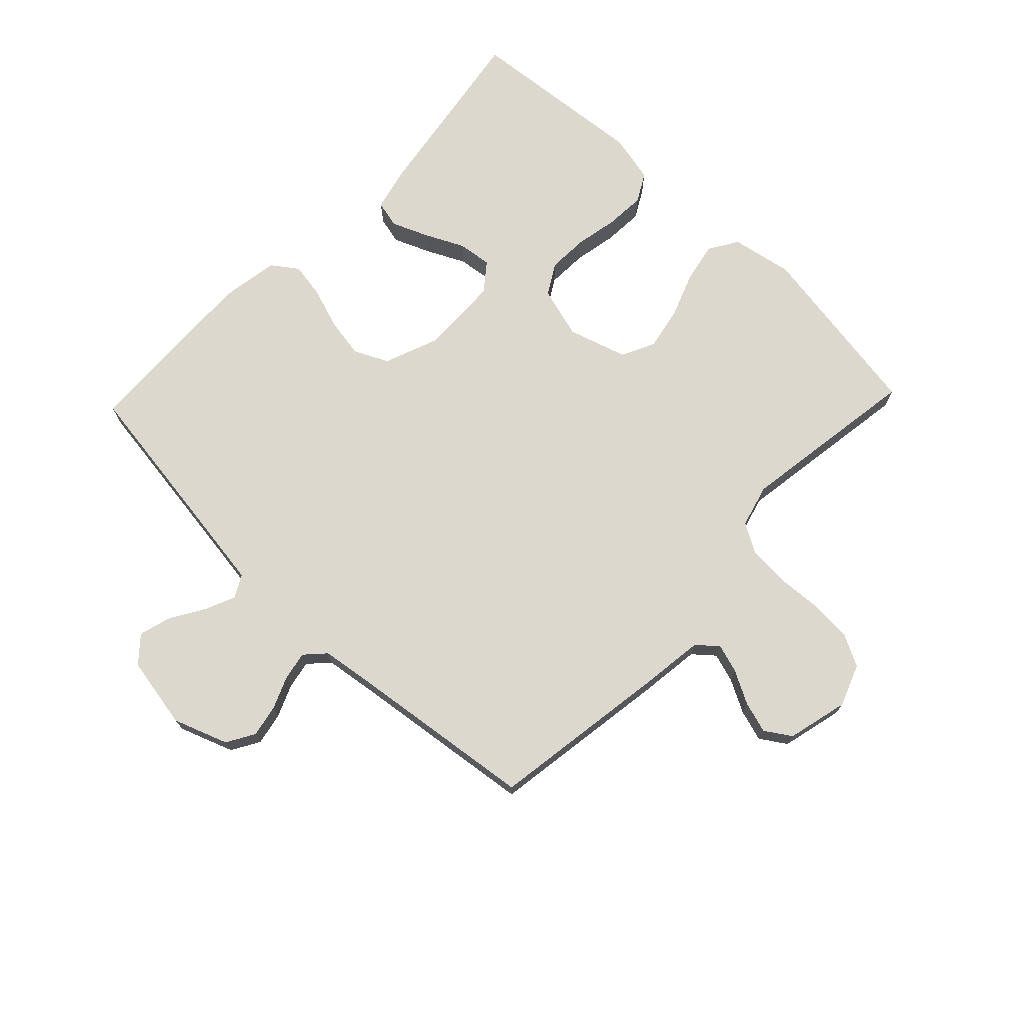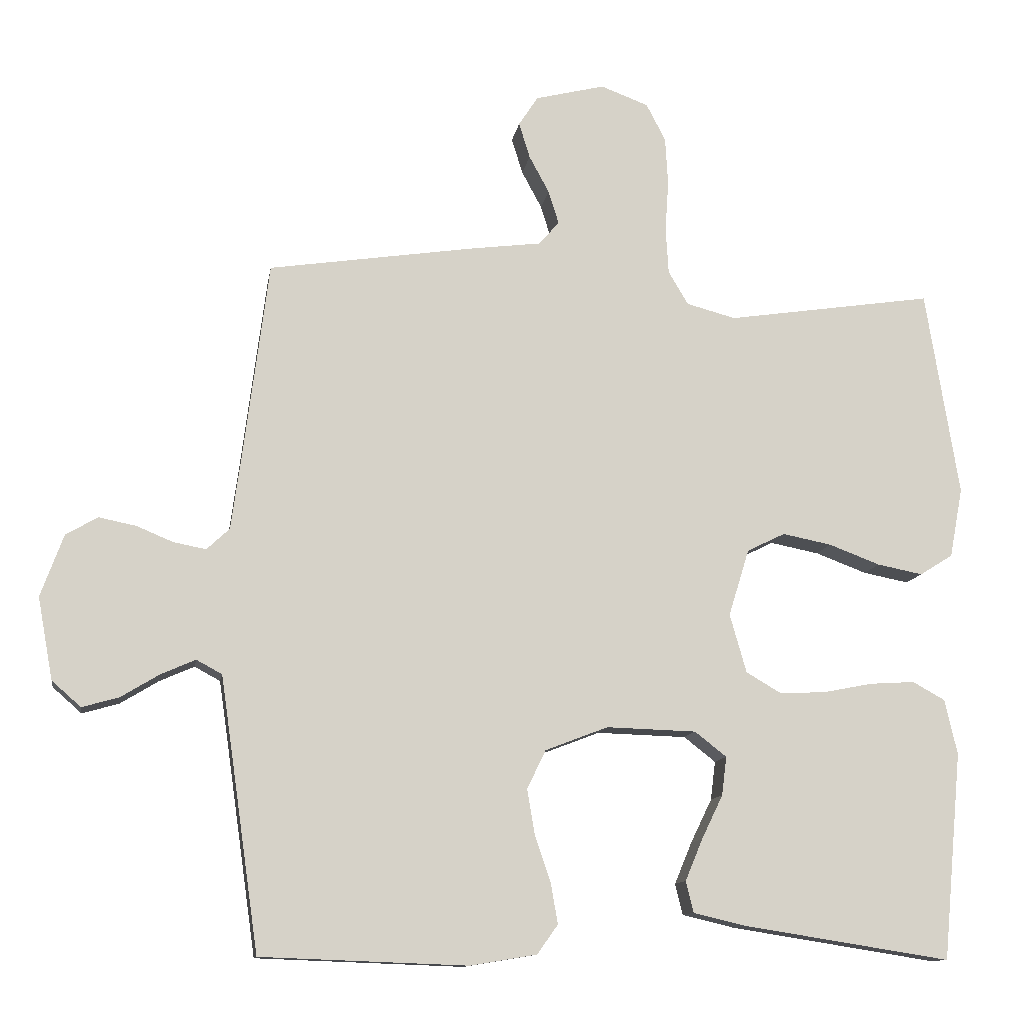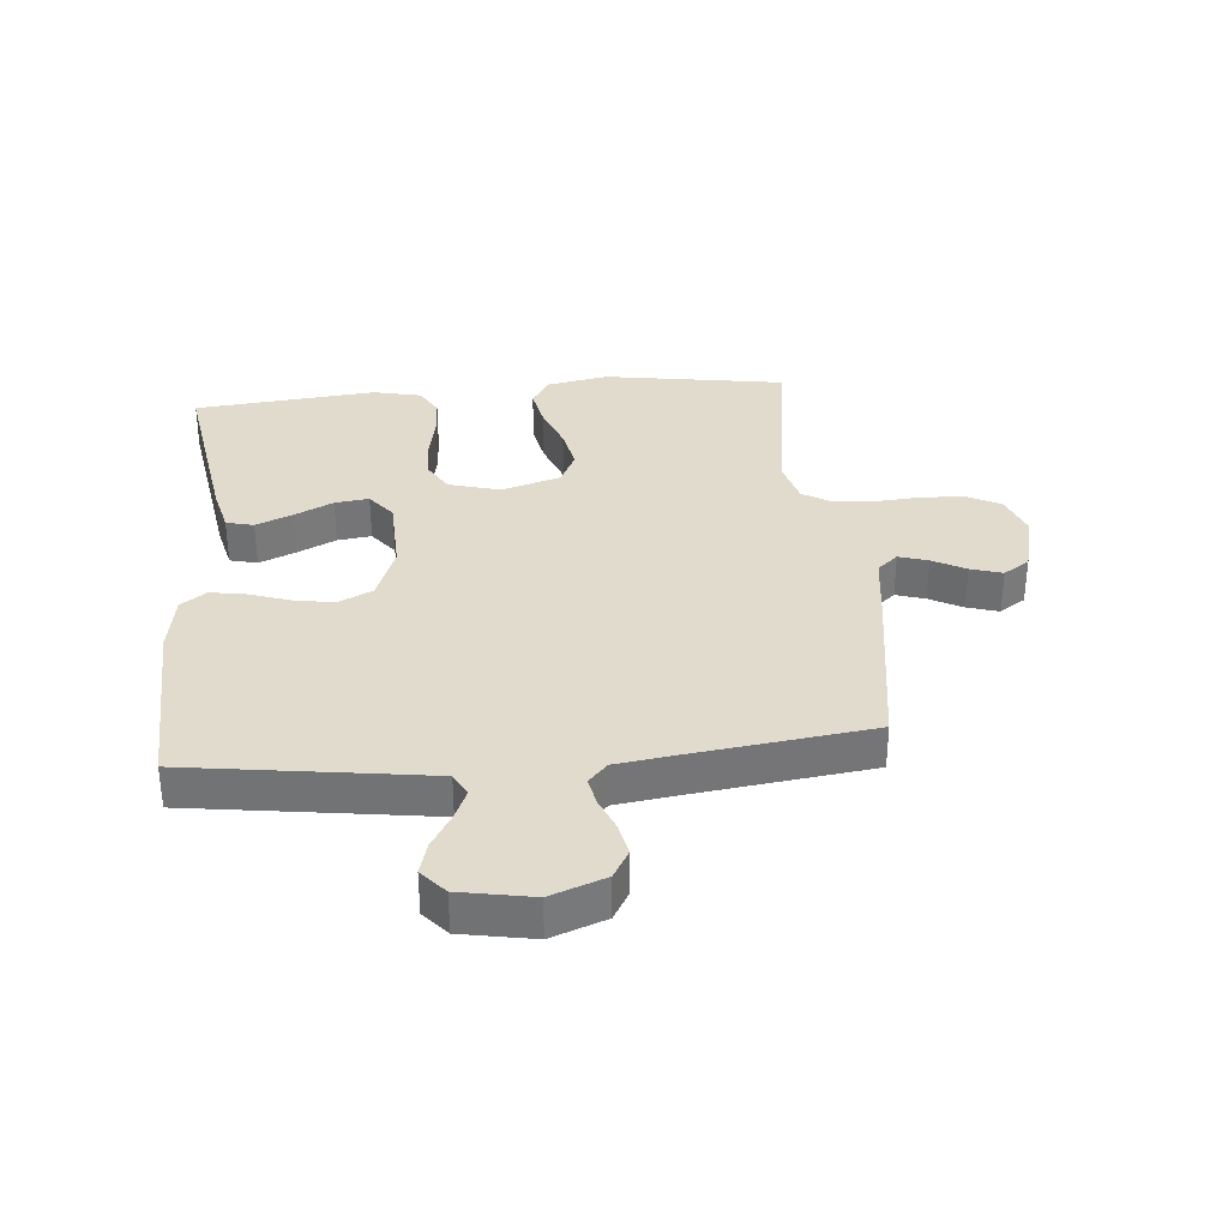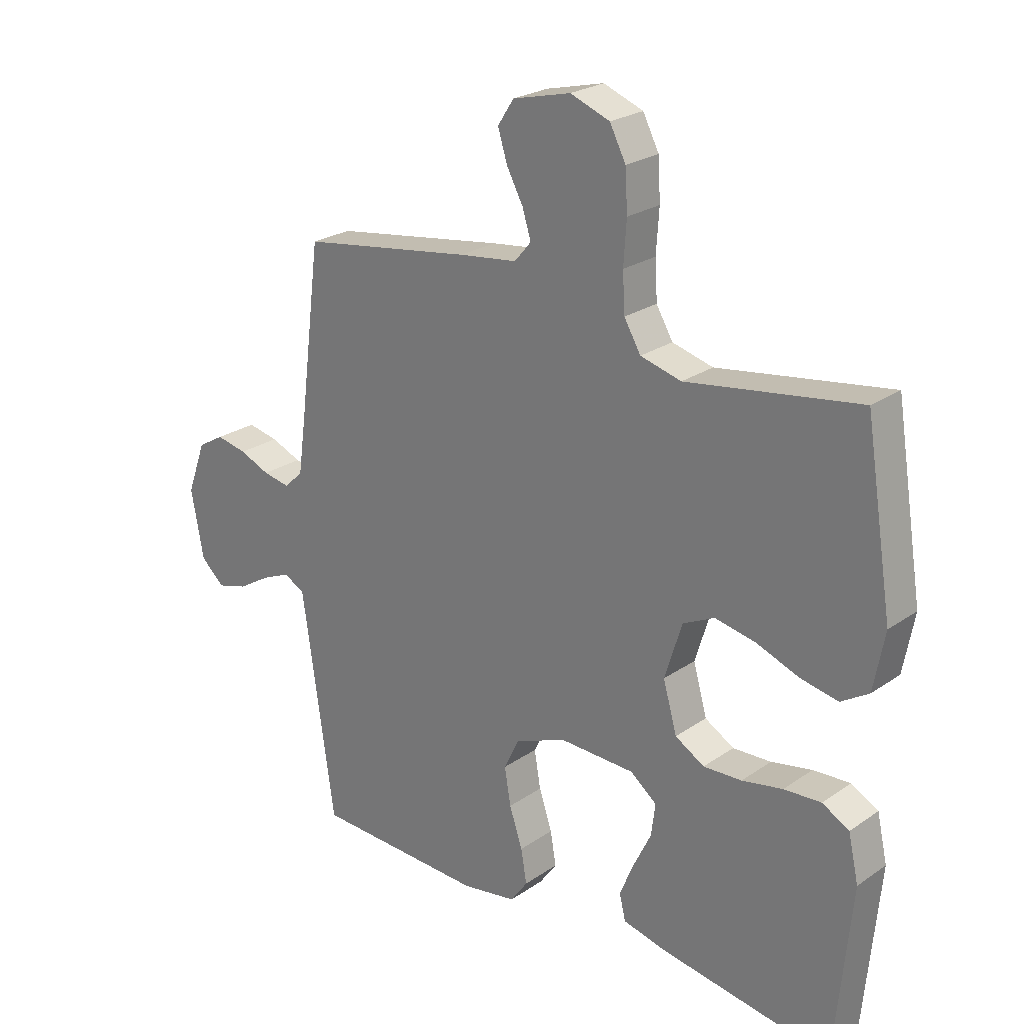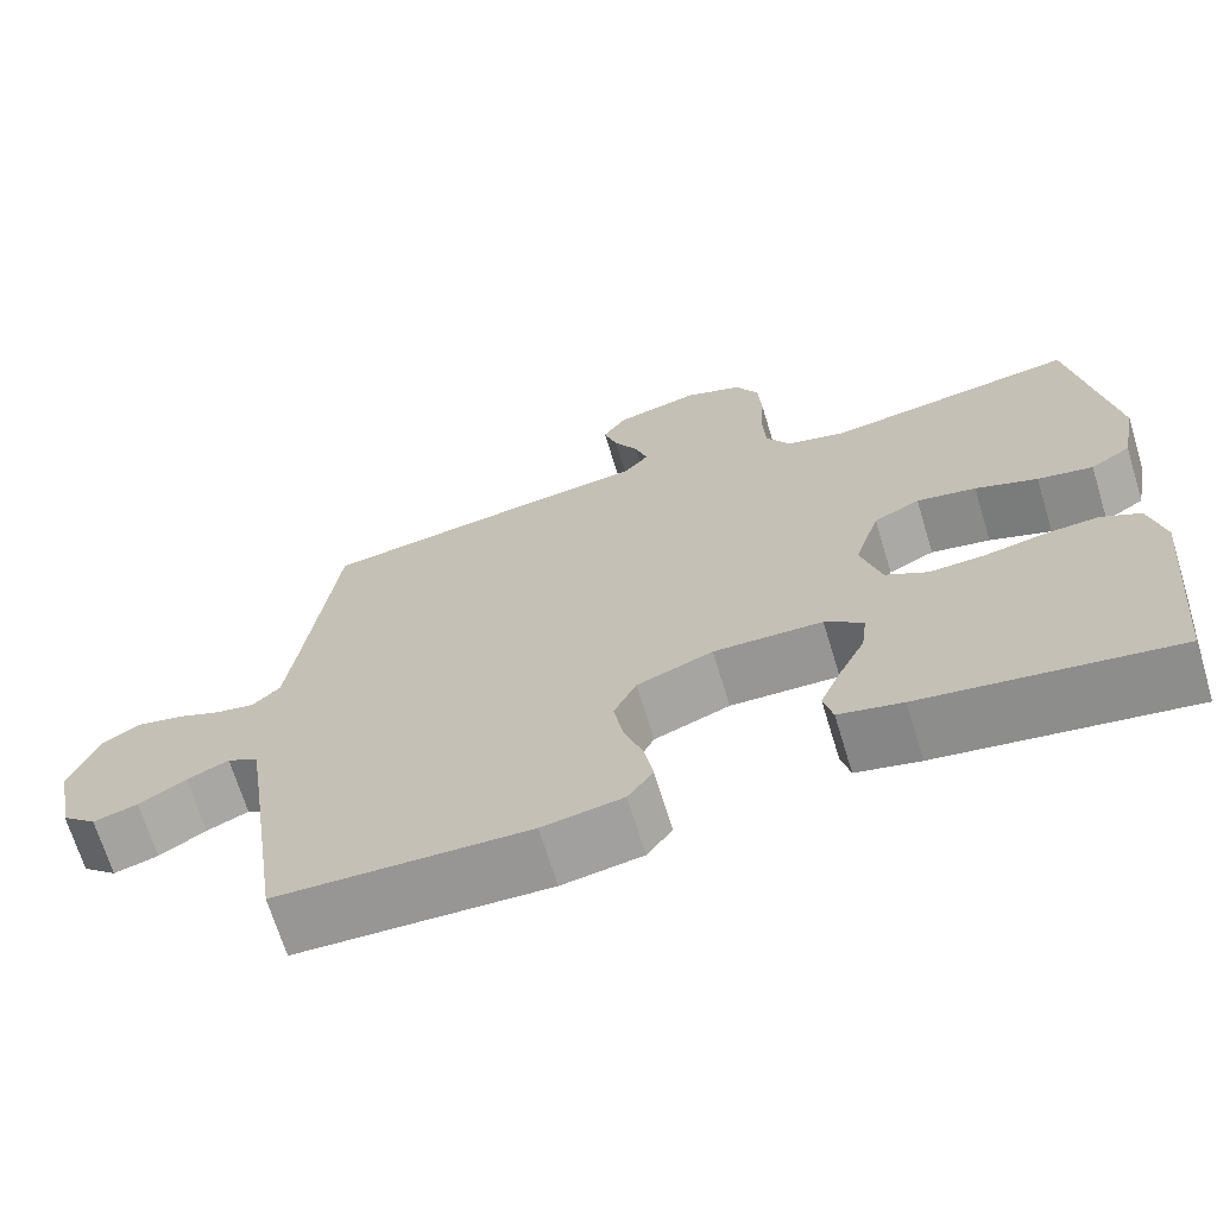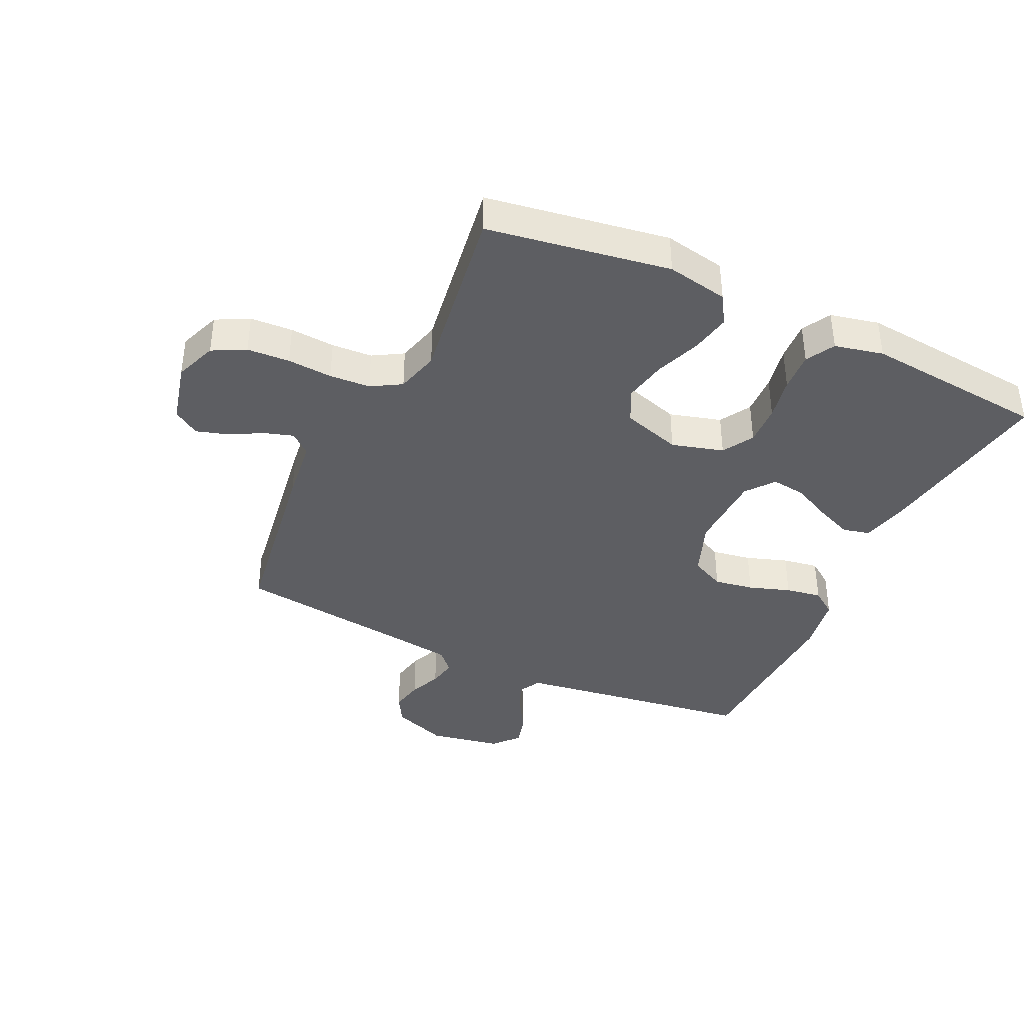
<metadata>
{"format":"obj","ext":"obj","renderer":"f3d","projection":"perspective","resolution":1024,"background":"white","views":[{"elev":72.5,"azim":-46.3,"up":"+Y"},{"elev":-11.8,"azim":-9.0,"up":"+Z"},{"elev":33.8,"azim":-95.2,"up":"+Y"},{"elev":24.2,"azim":41.6,"up":"+Z"},{"elev":-68.7,"azim":17.0,"up":"+Z"},{"elev":-39.2,"azim":64.7,"up":"+Y"}]}
</metadata>
<code>
v -0.5 0.07 -0.5
v -0.543 0.07 -0.2
v -0.557 0.07 -0.105
v -0.594 0.07 -0.085
v -0.644 0.07 -0.107
v -0.7 0.07 -0.141
v -0.753 0.07 -0.156
v -0.795 0.07 -0.119
v -0.817 0.07 0
v -0.784 0.07 0.09
v -0.738 0.07 0.117
v -0.684 0.07 0.106
v -0.631 0.07 0.084
v -0.584 0.07 0.075
v -0.551 0.07 0.106
v -0.538 0.07 0.2
v -0.5 0.07 0.5
v -0.2 0.07 0.545
v -0.098 0.07 0.558
v -0.069 0.07 0.592
v -0.084 0.07 0.64
v -0.113 0.07 0.694
v -0.129 0.07 0.746
v -0.101 0.07 0.789
v 0 0.07 0.814
v 0.069 0.07 0.788
v 0.097 0.07 0.734
v 0.101 0.07 0.664
v 0.096 0.07 0.59
v 0.1 0.07 0.523
v 0.129 0.07 0.474
v 0.2 0.07 0.455
v 0.5 0.07 0.5
v 0.548 0.07 0.2
v 0.529 0.07 0.099
v 0.481 0.07 0.069
v 0.415 0.07 0.082
v 0.341 0.07 0.11
v 0.27 0.07 0.124
v 0.215 0.07 0.097
v 0.185 0.07 0
v 0.209 0.07 -0.085
v 0.26 0.07 -0.115
v 0.327 0.07 -0.112
v 0.398 0.07 -0.098
v 0.463 0.07 -0.094
v 0.51 0.07 -0.12
v 0.528 0.07 -0.2
v 0.5 0.07 -0.5
v 0.2 0.07 -0.453
v 0.124 0.07 -0.435
v 0.113 0.07 -0.39
v 0.138 0.07 -0.33
v 0.169 0.07 -0.266
v 0.176 0.07 -0.21
v 0.13 0.07 -0.174
v 0 0.07 -0.17
v -0.091 0.07 -0.205
v -0.118 0.07 -0.261
v -0.107 0.07 -0.326
v -0.084 0.07 -0.394
v -0.074 0.07 -0.453
v -0.104 0.07 -0.495
v -0.2 0.07 -0.511
v -0.5 0 -0.5
v -0.543 0 -0.2
v -0.557 0 -0.105
v -0.594 0 -0.085
v -0.644 0 -0.107
v -0.7 0 -0.141
v -0.753 0 -0.156
v -0.795 0 -0.119
v -0.817 0 0
v -0.784 0 0.09
v -0.738 0 0.117
v -0.684 0 0.106
v -0.631 0 0.084
v -0.584 0 0.075
v -0.551 0 0.106
v -0.538 0 0.2
v -0.5 0 0.5
v -0.2 0 0.545
v -0.098 0 0.558
v -0.069 0 0.592
v -0.084 0 0.64
v -0.113 0 0.694
v -0.129 0 0.746
v -0.101 0 0.789
v 0 0 0.814
v 0.069 0 0.788
v 0.097 0 0.734
v 0.101 0 0.664
v 0.096 0 0.59
v 0.1 0 0.523
v 0.129 0 0.474
v 0.2 0 0.455
v 0.5 0 0.5
v 0.548 0 0.2
v 0.529 0 0.099
v 0.481 0 0.069
v 0.415 0 0.082
v 0.341 0 0.11
v 0.27 0 0.124
v 0.215 0 0.097
v 0.185 0 0
v 0.209 0 -0.085
v 0.26 0 -0.115
v 0.327 0 -0.112
v 0.398 0 -0.098
v 0.463 0 -0.094
v 0.51 0 -0.12
v 0.528 0 -0.2
v 0.5 0 -0.5
v 0.2 0 -0.453
v 0.124 0 -0.435
v 0.113 0 -0.39
v 0.138 0 -0.33
v 0.169 0 -0.266
v 0.176 0 -0.21
v 0.13 0 -0.174
v 0 0 -0.17
v -0.091 0 -0.205
v -0.118 0 -0.261
v -0.107 0 -0.326
v -0.084 0 -0.394
v -0.074 0 -0.453
v -0.104 0 -0.495
v -0.2 0 -0.511
f 63 64 1 2
f 60 61 62 63
f 59 60 63 2
f 58 59 2 3
f 57 58 3 4
f 56 57 4
f 51 52 53 54
f 49 50 51 54
f 49 54 55
f 48 49 55
f 47 48 55 56
f 44 45 46 47
f 43 44 47 56
f 35 36 37 38
f 35 38 39
f 32 33 34 35
f 31 32 35 39
f 30 31 39 40
f 26 27 28 29
f 26 29 30
f 25 26 30
f 21 22 23 24
f 20 21 24 25
f 16 17 18 19
f 15 16 19
f 10 11 12 13
f 10 13 14
f 9 10 14
f 8 9 14
f 5 6 7 8
f 4 5 8 14
f 42 43 56 4
f 25 30 40 41
f 20 25 41
f 19 20 41 42
f 15 19 42 4
f 4 14 15
f 66 65 128 127
f 127 126 125 124
f 66 127 124 123
f 67 66 123 122
f 68 67 122 121
f 68 121 120
f 118 117 116 115
f 118 115 114 113
f 119 118 113
f 119 113 112
f 120 119 112 111
f 111 110 109 108
f 120 111 108 107
f 102 101 100 99
f 103 102 99
f 99 98 97 96
f 103 99 96 95
f 104 103 95 94
f 93 92 91 90
f 94 93 90
f 94 90 89
f 88 87 86 85
f 89 88 85 84
f 83 82 81 80
f 83 80 79
f 77 76 75 74
f 78 77 74
f 78 74 73
f 78 73 72
f 72 71 70 69
f 78 72 69 68
f 68 120 107 106
f 105 104 94 89
f 105 89 84
f 106 105 84 83
f 68 106 83 79
f 79 78 68
f 1 65 66 2
f 2 66 67 3
f 3 67 68 4
f 4 68 69 5
f 5 69 70 6
f 6 70 71 7
f 7 71 72 8
f 8 72 73 9
f 9 73 74 10
f 10 74 75 11
f 11 75 76 12
f 12 76 77 13
f 13 77 78 14
f 14 78 79 15
f 15 79 80 16
f 16 80 81 17
f 17 81 82 18
f 18 82 83 19
f 19 83 84 20
f 20 84 85 21
f 21 85 86 22
f 22 86 87 23
f 23 87 88 24
f 24 88 89 25
f 25 89 90 26
f 26 90 91 27
f 27 91 92 28
f 28 92 93 29
f 29 93 94 30
f 30 94 95 31
f 31 95 96 32
f 32 96 97 33
f 33 97 98 34
f 34 98 99 35
f 35 99 100 36
f 36 100 101 37
f 37 101 102 38
f 38 102 103 39
f 39 103 104 40
f 40 104 105 41
f 41 105 106 42
f 42 106 107 43
f 43 107 108 44
f 44 108 109 45
f 45 109 110 46
f 46 110 111 47
f 47 111 112 48
f 48 112 113 49
f 49 113 114 50
f 50 114 115 51
f 51 115 116 52
f 52 116 117 53
f 53 117 118 54
f 54 118 119 55
f 55 119 120 56
f 56 120 121 57
f 57 121 122 58
f 58 122 123 59
f 59 123 124 60
f 60 124 125 61
f 61 125 126 62
f 62 126 127 63
f 63 127 128 64
f 64 128 65 1

</code>
